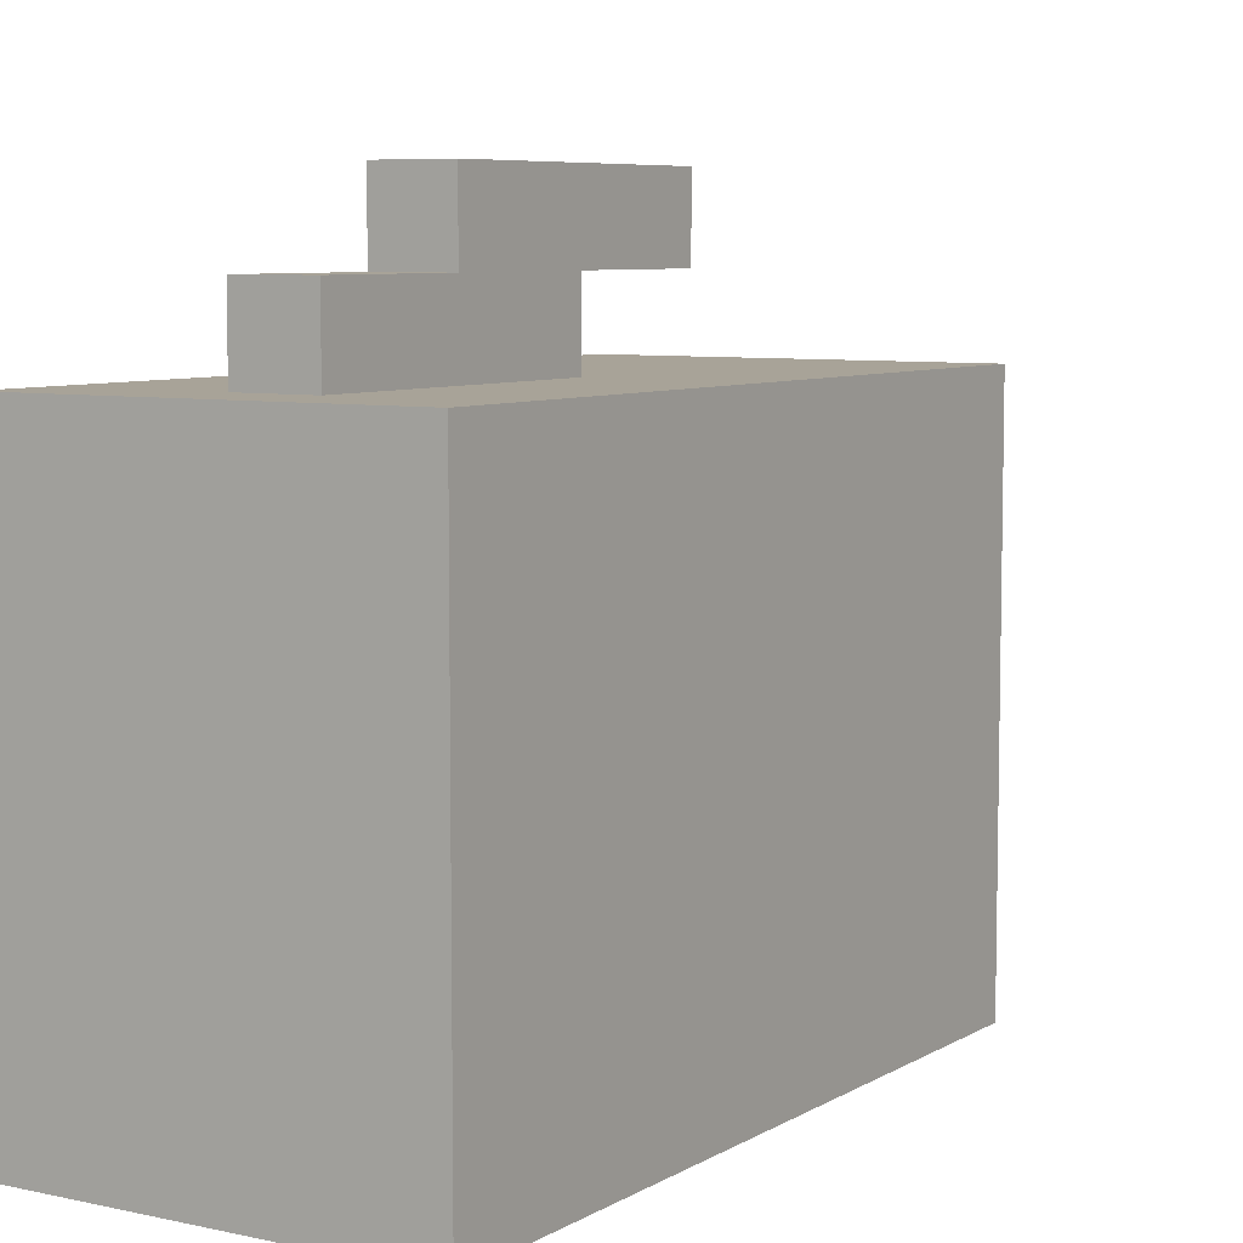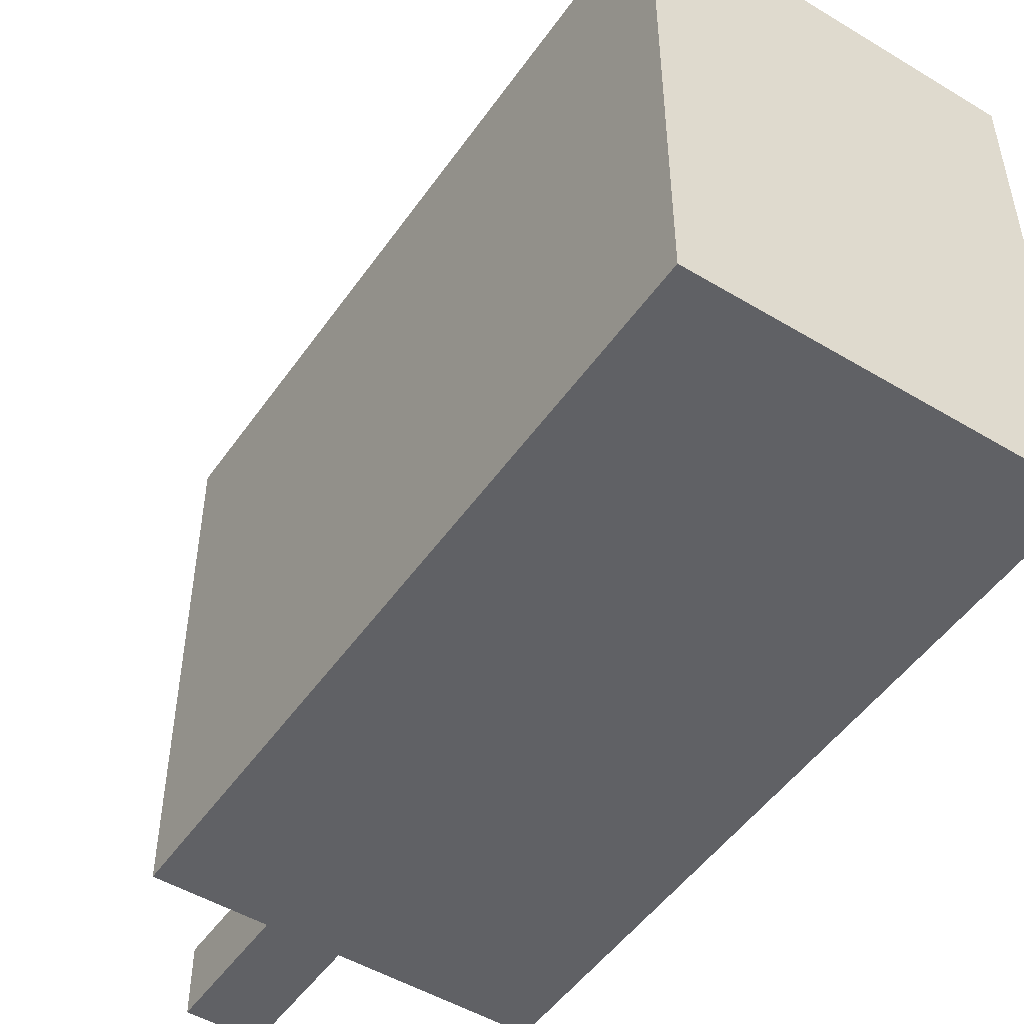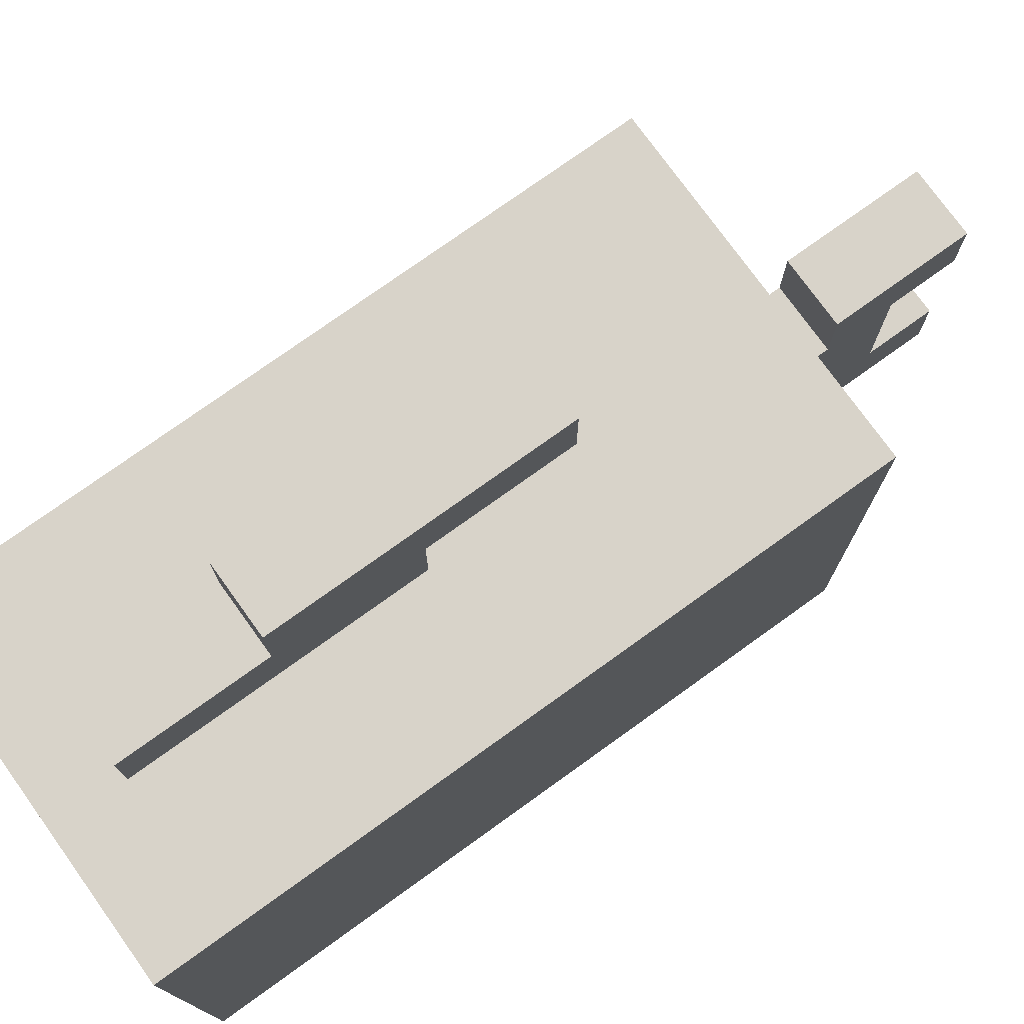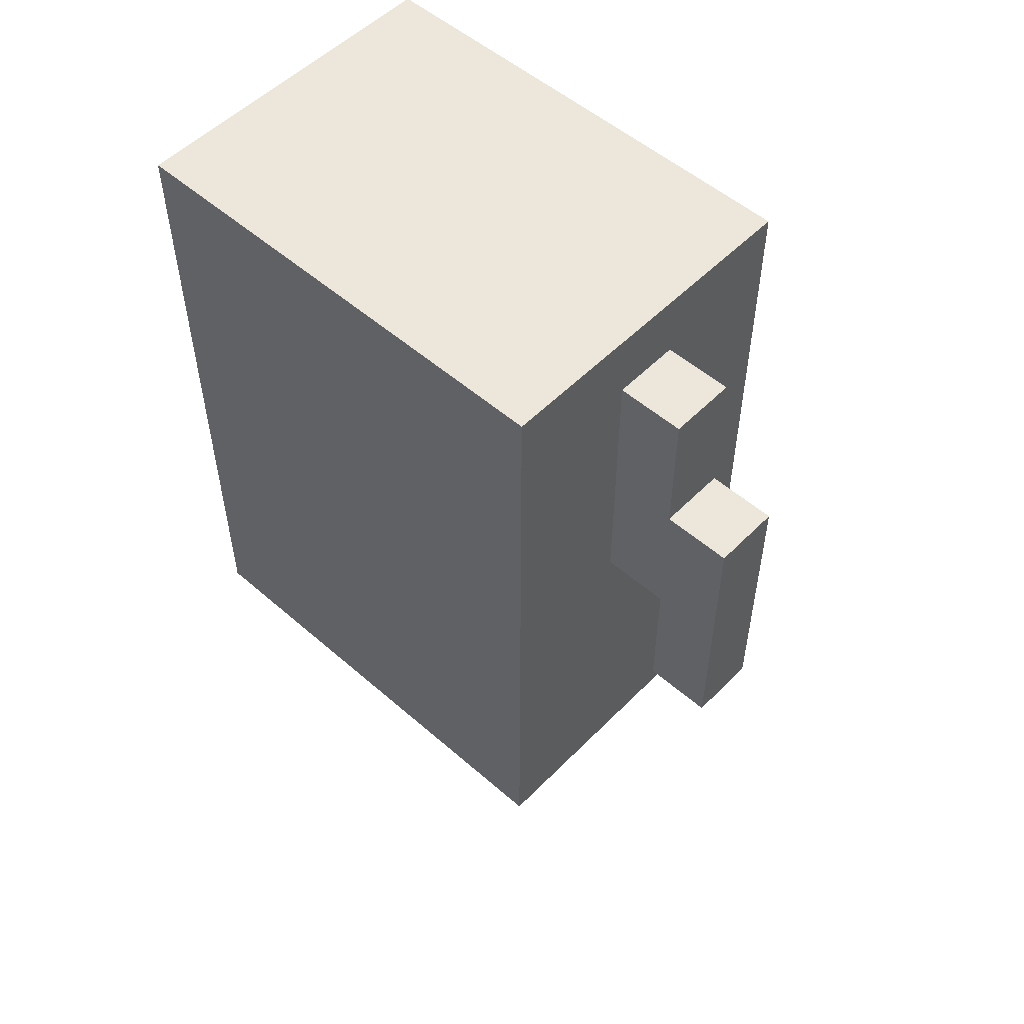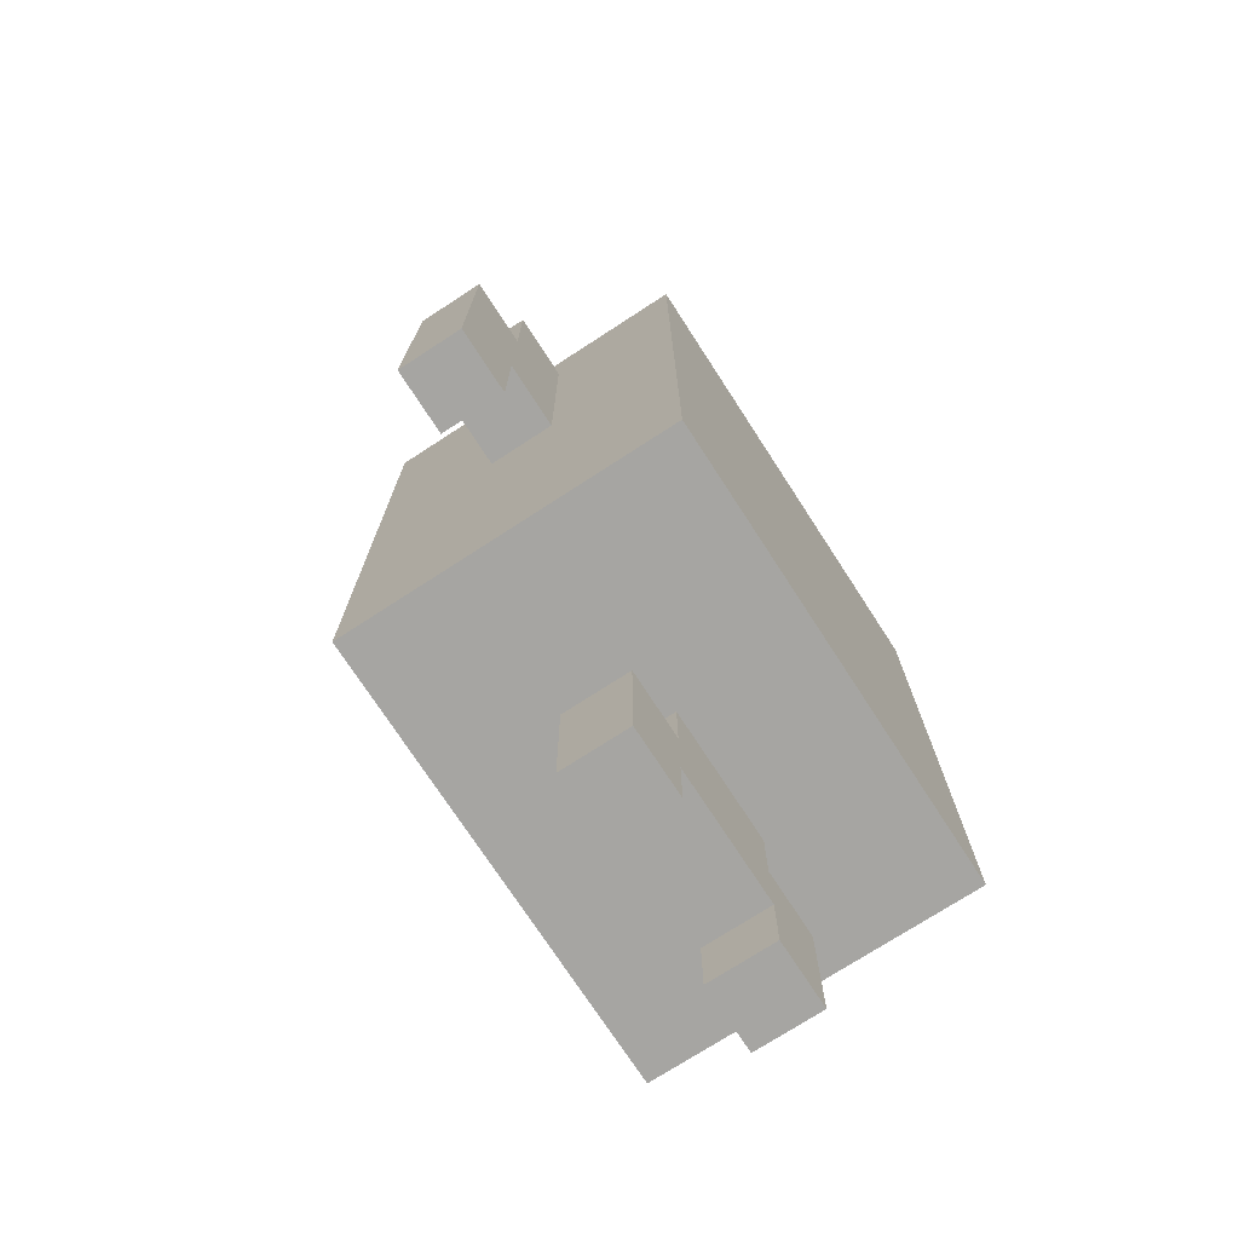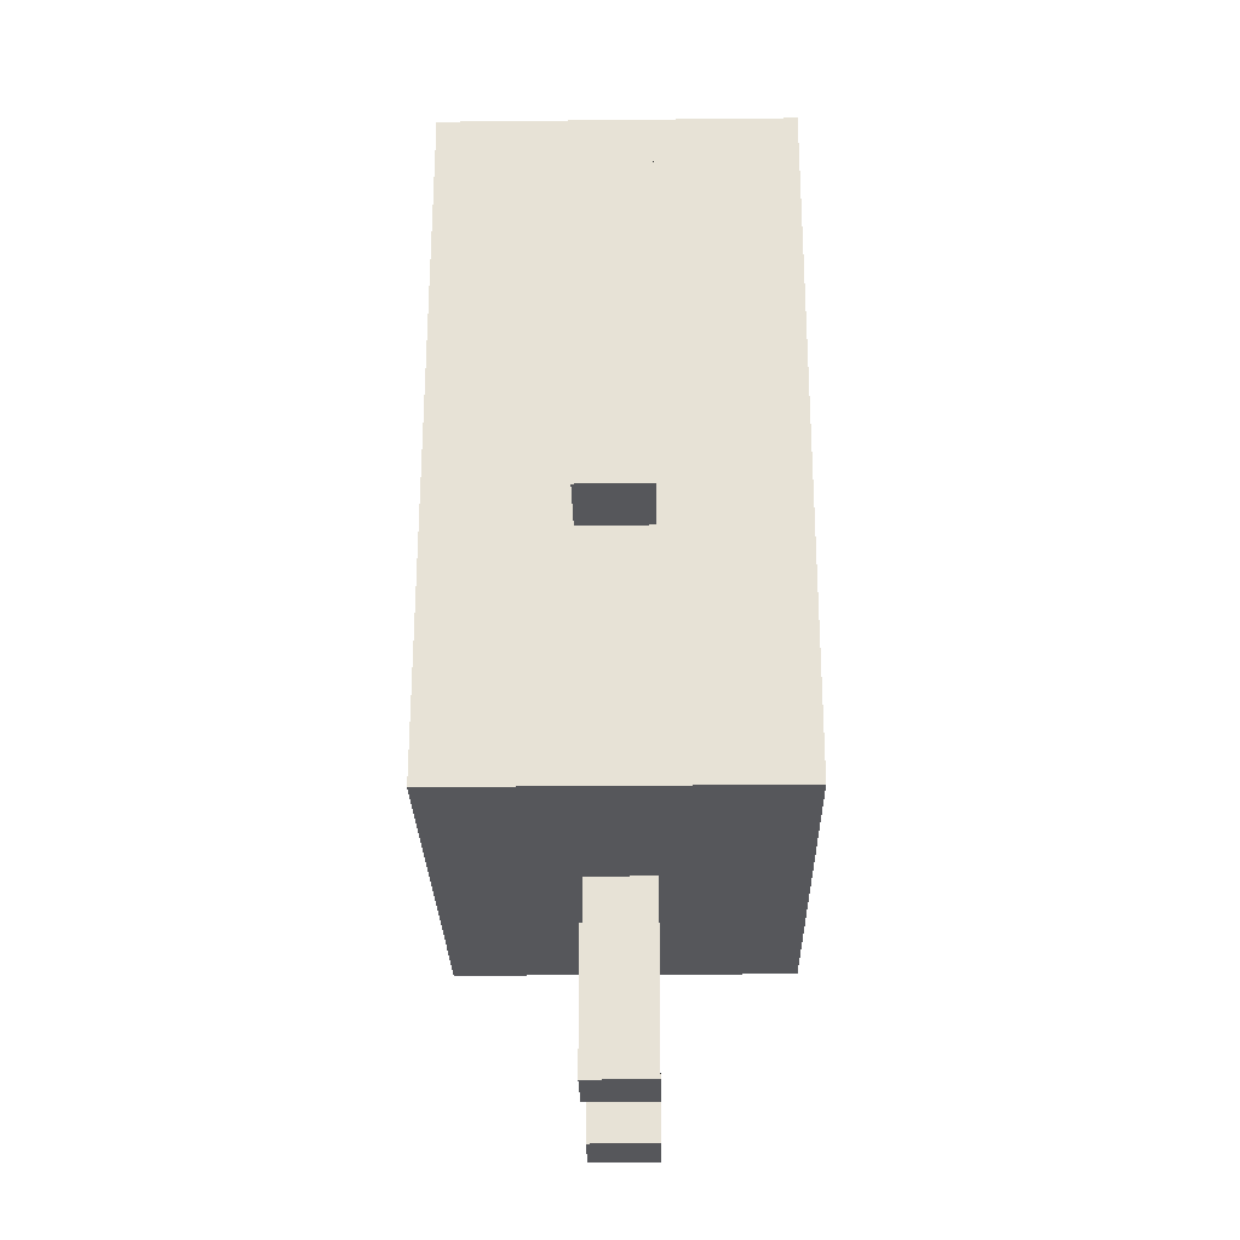
<metadata>
{"format":"obj","ext":"obj","renderer":"f3d","projection":"perspective","resolution":1024,"background":"white","views":[{"elev":6.9,"azim":32.2,"up":"+Y"},{"elev":-49.7,"azim":-33.6,"up":"+Y"},{"elev":76.0,"azim":54.3,"up":"+Y"},{"elev":53.1,"azim":133.0,"up":"+Z"},{"elev":-73.8,"azim":-147.0,"up":"+Z"},{"elev":-27.1,"azim":-179.0,"up":"+Z"}]}
</metadata>
<code>
o
v -1.1 0.3 0.1
v -1.1 0.3 -0.2
v -1.1 0.3 -0.3
v -1.1 0.3 -0.4
v -1.1 0.3 -0.5
v -1.1 0.3 -0.6
v -1.1 0.3 -0.7
v -1.1 0.3 -0.9
v -1.1 0.7 -7.451e-08
v -1.1 0.7 -0.1
v -1.1 0.8 -7.451e-08
v -1.1 0.8 -0.1
v -1.1 1 0.1
v -1.1 1 -0.2
v -1.1 1 -0.3
v -1.1 1 -0.4
v -1.1 1 -0.5
v -1.1 1 -0.6
v -1.1 1 -0.7
v -1.1 1 -0.9
v -0.9 0.4 -1
v -0.9 0.4 -1.2
v -0.9 0.5 -0.9
v -0.9 0.5 -1
v -0.9 0.5 -1.1
v -0.9 0.5 -1.2
v -0.9 0.7 -0.9
v -0.9 0.7 -1
v -0.9 0.7 -1.1
v -0.9 0.7 -1.2
v -0.9 0.8 -1
v -0.9 0.8 -1.2
v -0.9 1 -7.451e-08
v -0.9 1 -0.2
v -0.9 1 -0.3
v -0.9 1 -0.4
v -0.9 1.1 -7.451e-08
v -0.9 1.1 -0.2
v -0.9 1.1 -0.4
v -0.9 1.1 -0.6
v -0.9 1.2 -0.2
v -0.9 1.2 -0.6
v -0.8 0.4 -1
v -0.8 0.4 -1.2
v -0.8 0.5 -0.9
v -0.8 0.5 -1
v -0.8 0.5 -1.1
v -0.8 0.5 -1.2
v -0.8 0.7 -0.9
v -0.8 0.7 -1
v -0.8 0.7 -1.1
v -0.8 0.7 -1.2
v -0.8 0.8 -1
v -0.8 0.8 -1.2
v -0.8 1 -7.451e-08
v -0.8 1 -0.2
v -0.8 1 -0.3
v -0.8 1 -0.4
v -0.8 1.1 -7.451e-08
v -0.8 1.1 -0.2
v -0.8 1.1 -0.4
v -0.8 1.1 -0.6
v -0.8 1.2 -0.2
v -0.8 1.2 -0.6
v -0.6 0.3 0.1
v -0.6 0.3 -0.2
v -0.6 0.3 -0.3
v -0.6 0.3 -0.4
v -0.6 0.3 -0.5
v -0.6 0.3 -0.6
v -0.6 0.3 -0.7
v -0.6 0.3 -0.9
v -0.6 0.5 -0.3
v -0.6 0.5 -0.4
v -0.6 0.5 -0.5
v -0.6 0.6 -0.5
v -0.6 0.6 -0.6
v -0.6 0.7 -7.451e-08
v -0.6 0.7 -0.1
v -0.6 0.7 -0.3
v -0.6 0.7 -0.4
v -0.6 0.7 -0.5
v -0.6 0.7 -0.6
v -0.6 0.8 -7.451e-08
v -0.6 0.8 -0.1
v -0.6 1 0.1
v -0.6 1 -0.2
v -0.6 1 -0.3
v -0.6 1 -0.4
v -0.6 1 -0.5
v -0.6 1 -0.6
v -0.6 1 -0.7
v -0.6 1 -0.9
v -1.1 0.3 0.1
v -1.1 1 0.1
v -0.6 0.3 0.1
v -0.6 1 0.1
v -0.9 1 -7.451e-08
v -0.9 1.1 -7.451e-08
v -0.8 1 -7.451e-08
v -0.8 1.1 -7.451e-08
v -0.9 1.1 -0.2
v -0.9 1.2 -0.2
v -0.8 1.1 -0.2
v -0.8 1.2 -0.2
v -0.9 0.4 -1
v -0.9 0.5 -1
v -0.9 0.7 -1
v -0.9 0.8 -1
v -0.8 0.4 -1
v -0.8 0.5 -1
v -0.8 0.7 -1
v -0.8 0.8 -1
v -0.9 1 -0.4
v -0.9 1.1 -0.4
v -0.8 1 -0.4
v -0.8 1.1 -0.4
v -0.9 1.1 -0.6
v -0.9 1.2 -0.6
v -0.8 1.1 -0.6
v -0.8 1.2 -0.6
v -1.1 0.3 -0.9
v -1.1 1 -0.9
v -0.9 0.5 -0.9
v -0.9 0.7 -0.9
v -0.8 0.5 -0.9
v -0.8 0.7 -0.9
v -0.6 0.3 -0.9
v -0.6 1 -0.9
v -0.9 0.5 -1.1
v -0.9 0.7 -1.1
v -0.8 0.5 -1.1
v -0.8 0.7 -1.1
v -0.9 0.4 -1.2
v -0.9 0.5 -1.2
v -0.9 0.7 -1.2
v -0.9 0.8 -1.2
v -0.8 0.4 -1.2
v -0.8 0.5 -1.2
v -0.8 0.7 -1.2
v -0.8 0.8 -1.2
v -1.1 0.3 0.1
v -0.6 0.3 0.1
v -1.1 0.3 -0.2
v -0.6 0.3 -0.2
v -1.1 0.3 -0.3
v -0.6 0.3 -0.3
v -1.1 0.3 -0.4
v -0.6 0.3 -0.4
v -1.1 0.3 -0.5
v -0.6 0.3 -0.5
v -1.1 0.3 -0.6
v -0.6 0.3 -0.6
v -1.1 0.3 -0.7
v -0.6 0.3 -0.7
v -1.1 0.3 -0.9
v -0.6 0.3 -0.9
v -0.9 0.4 -1
v -0.8 0.4 -1
v -0.9 0.4 -1.2
v -0.8 0.4 -1.2
v -0.9 0.5 -0.9
v -0.8 0.5 -0.9
v -0.9 0.5 -1
v -0.8 0.5 -1
v -0.9 0.7 -1.1
v -0.8 0.7 -1.1
v -0.9 0.7 -1.2
v -0.8 0.7 -1.2
v -0.9 1.1 -0.4
v -0.8 1.1 -0.4
v -0.9 1.1 -0.6
v -0.8 1.1 -0.6
v -0.9 0.5 -1.1
v -0.8 0.5 -1.1
v -0.9 0.5 -1.2
v -0.8 0.5 -1.2
v -0.9 0.7 -0.9
v -0.8 0.7 -0.9
v -0.9 0.7 -1
v -0.8 0.7 -1
v -0.9 0.8 -1
v -0.8 0.8 -1
v -0.9 0.8 -1.2
v -0.8 0.8 -1.2
v -1.1 1 0.1
v -0.6 1 0.1
v -0.9 1 -7.451e-08
v -0.8 1 -7.451e-08
v -1.1 1 -0.2
v -0.9 1 -0.2
v -0.8 1 -0.2
v -0.6 1 -0.2
v -1.1 1 -0.3
v -0.9 1 -0.3
v -0.8 1 -0.3
v -0.6 1 -0.3
v -1.1 1 -0.4
v -0.9 1 -0.4
v -0.8 1 -0.4
v -0.6 1 -0.4
v -1.1 1 -0.5
v -0.6 1 -0.5
v -1.1 1 -0.6
v -0.6 1 -0.6
v -1.1 1 -0.7
v -0.6 1 -0.7
v -1.1 1 -0.9
v -0.6 1 -0.9
v -0.9 1.1 -7.451e-08
v -0.8 1.1 -7.451e-08
v -0.9 1.1 -0.2
v -0.8 1.1 -0.2
v -0.9 1.2 -0.2
v -0.8 1.2 -0.2
v -0.9 1.2 -0.6
v -0.8 1.2 -0.6
f 9 2 1
f 10 2 9
f 11 9 1
f 11 10 9
f 12 2 10
f 12 10 11
f 13 11 1
f 13 12 11
f 14 3 2
f 14 12 13
f 14 2 12
f 15 4 3
f 15 3 14
f 16 5 4
f 16 4 15
f 17 6 5
f 17 5 16
f 18 7 6
f 18 6 17
f 19 8 7
f 19 7 18
f 20 8 19
f 24 22 21
f 25 22 24
f 26 22 25
f 27 24 23
f 27 25 24
f 28 25 27
f 29 25 28
f 31 30 29
f 31 29 28
f 32 30 31
f 37 34 33
f 37 36 35
f 37 35 34
f 38 36 37
f 39 36 38
f 41 40 39
f 41 39 38
f 42 40 41
f 43 44 46
f 46 44 47
f 47 44 48
f 45 46 49
f 46 47 49
f 49 47 50
f 50 47 51
f 51 52 53
f 50 51 53
f 53 52 54
f 55 56 59
f 57 58 59
f 56 57 59
f 59 58 60
f 60 58 61
f 61 62 63
f 60 61 63
f 63 62 64
f 66 67 73
f 67 68 73
f 68 69 74
f 73 68 74
f 69 70 75
f 74 69 75
f 73 74 76
f 75 70 76
f 74 75 76
f 70 71 77
f 76 70 77
f 65 66 78
f 78 66 79
f 73 76 80
f 66 73 80
f 76 77 80
f 80 77 81
f 81 77 82
f 77 71 83
f 82 77 83
f 78 79 84
f 65 78 84
f 79 66 85
f 84 79 85
f 65 84 86
f 84 85 86
f 85 66 87
f 86 85 87
f 66 80 87
f 80 81 88
f 87 80 88
f 81 82 89
f 88 81 89
f 82 83 90
f 89 82 90
f 83 71 91
f 90 83 91
f 71 72 92
f 91 71 92
f 92 72 93
f 96 95 94
f 97 95 96
f 100 99 98
f 101 99 100
f 104 103 102
f 105 103 104
f 110 107 106
f 111 107 110
f 112 109 108
f 113 109 112
f 114 115 116
f 116 115 117
f 118 119 120
f 120 119 121
f 122 123 124
f 124 123 125
f 122 124 126
f 125 123 127
f 122 126 128
f 126 127 128
f 127 123 129
f 128 127 129
f 130 131 132
f 132 131 133
f 134 135 138
f 138 135 139
f 136 137 140
f 140 137 141
f 144 143 142
f 145 143 144
f 146 145 144
f 147 145 146
f 148 147 146
f 149 147 148
f 150 149 148
f 151 149 150
f 152 151 150
f 153 151 152
f 154 153 152
f 155 153 154
f 156 155 154
f 157 155 156
f 160 159 158
f 161 159 160
f 164 163 162
f 165 163 164
f 168 167 166
f 169 167 168
f 172 171 170
f 173 171 172
f 174 175 176
f 176 175 177
f 178 179 180
f 180 179 181
f 182 183 184
f 184 183 185
f 186 187 188
f 188 187 189
f 186 188 190
f 190 188 191
f 189 187 192
f 192 187 193
f 190 191 194
f 194 191 195
f 192 193 196
f 196 193 197
f 194 195 198
f 198 195 199
f 196 197 200
f 200 197 201
f 198 199 202
f 199 200 202
f 200 201 202
f 202 201 203
f 202 203 204
f 204 203 205
f 204 205 206
f 206 205 207
f 206 207 208
f 208 207 209
f 210 211 212
f 212 211 213
f 214 215 216
f 216 215 217

</code>
